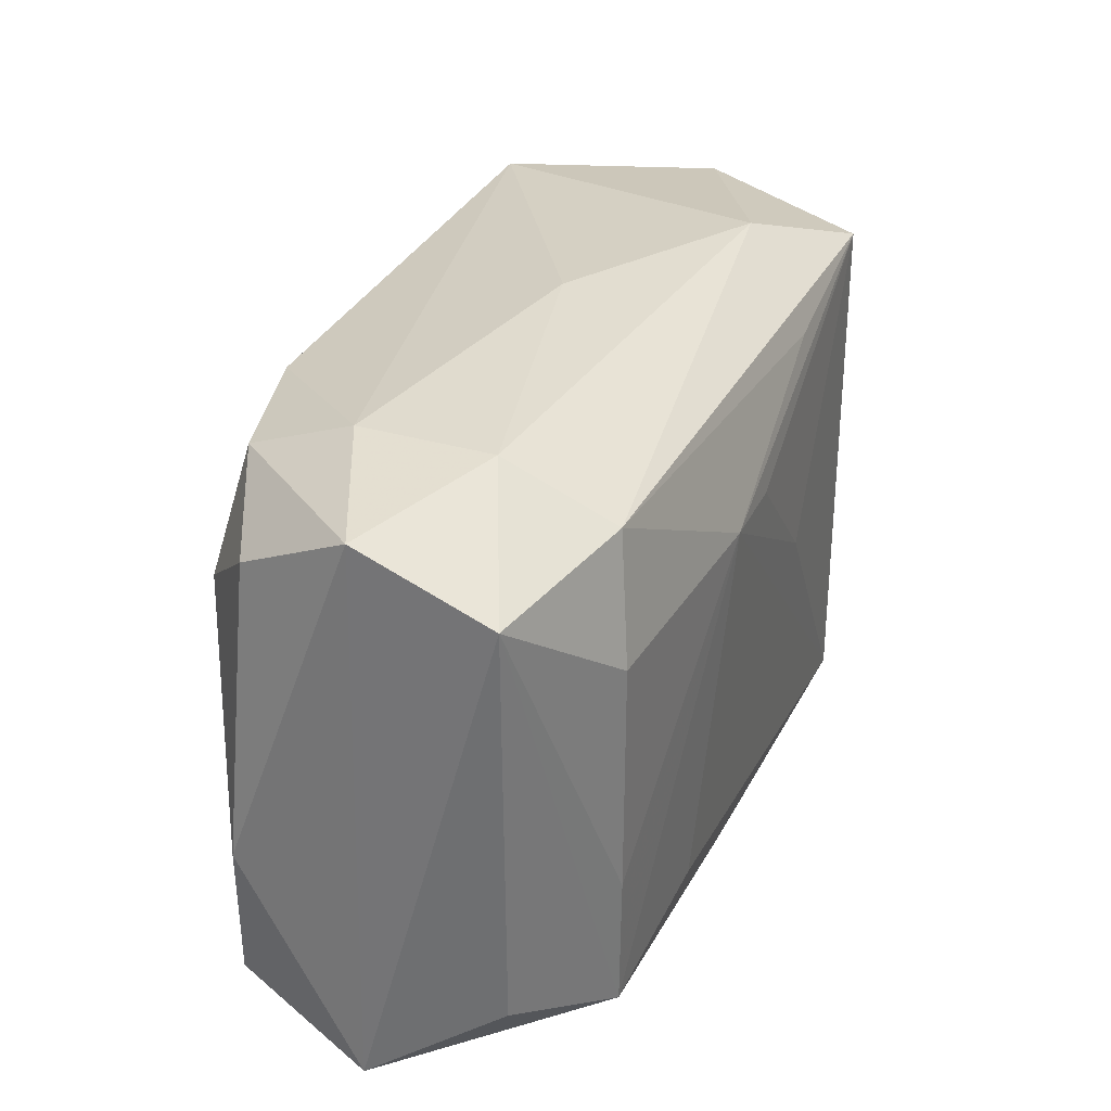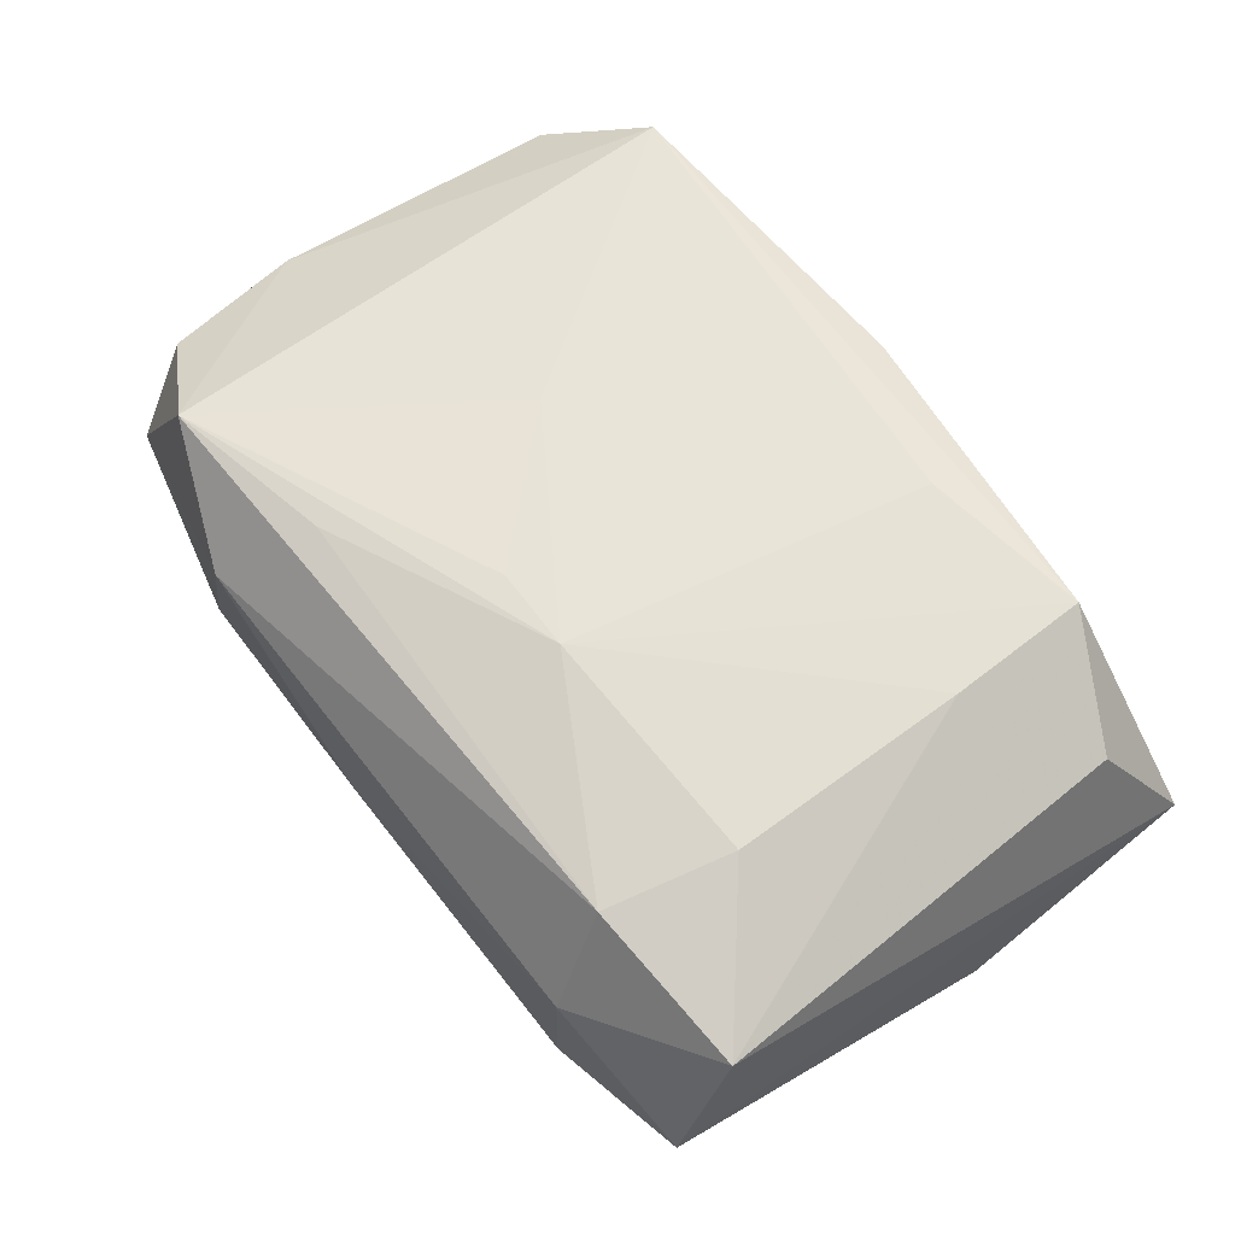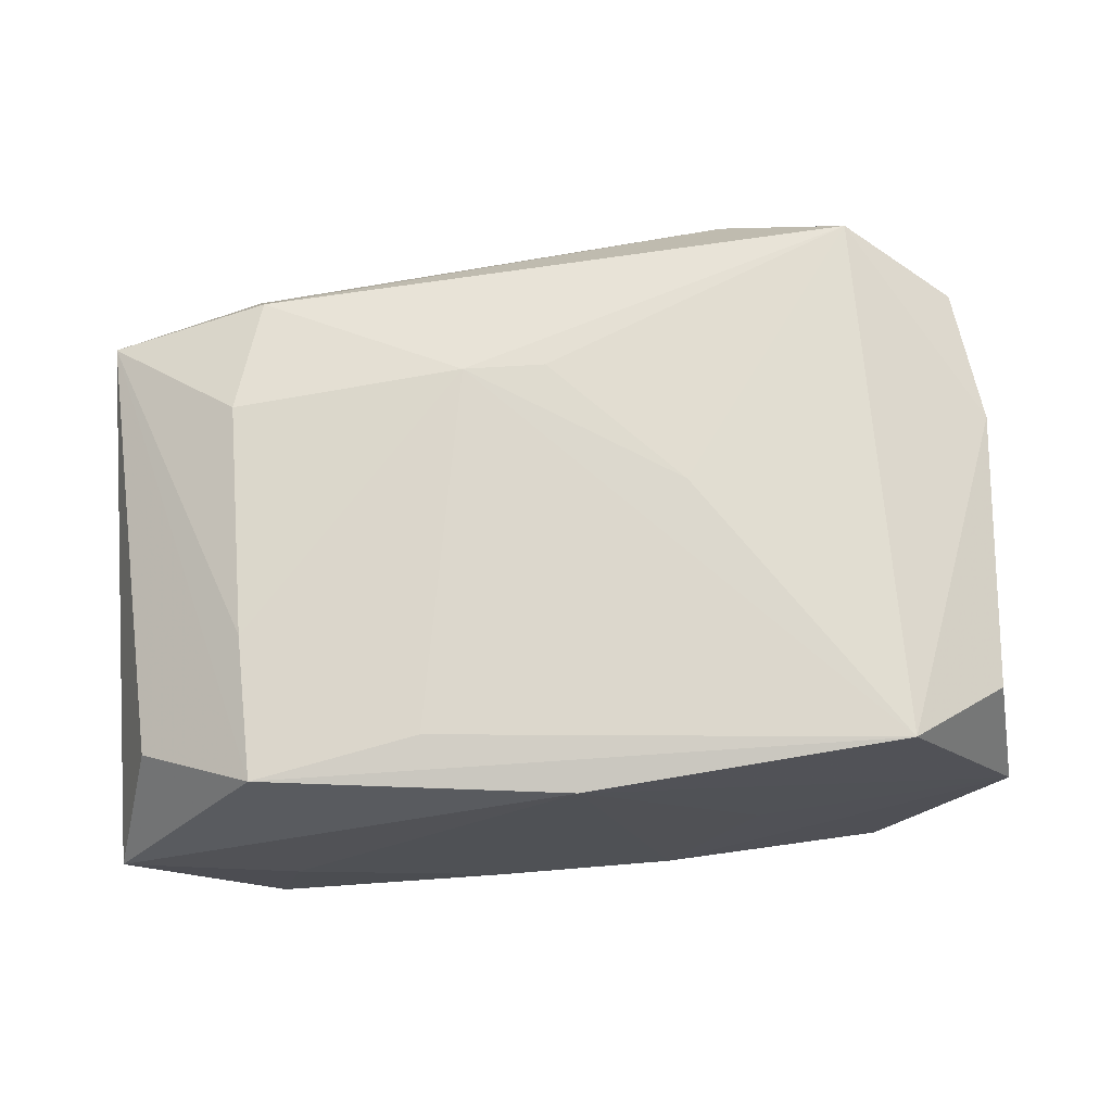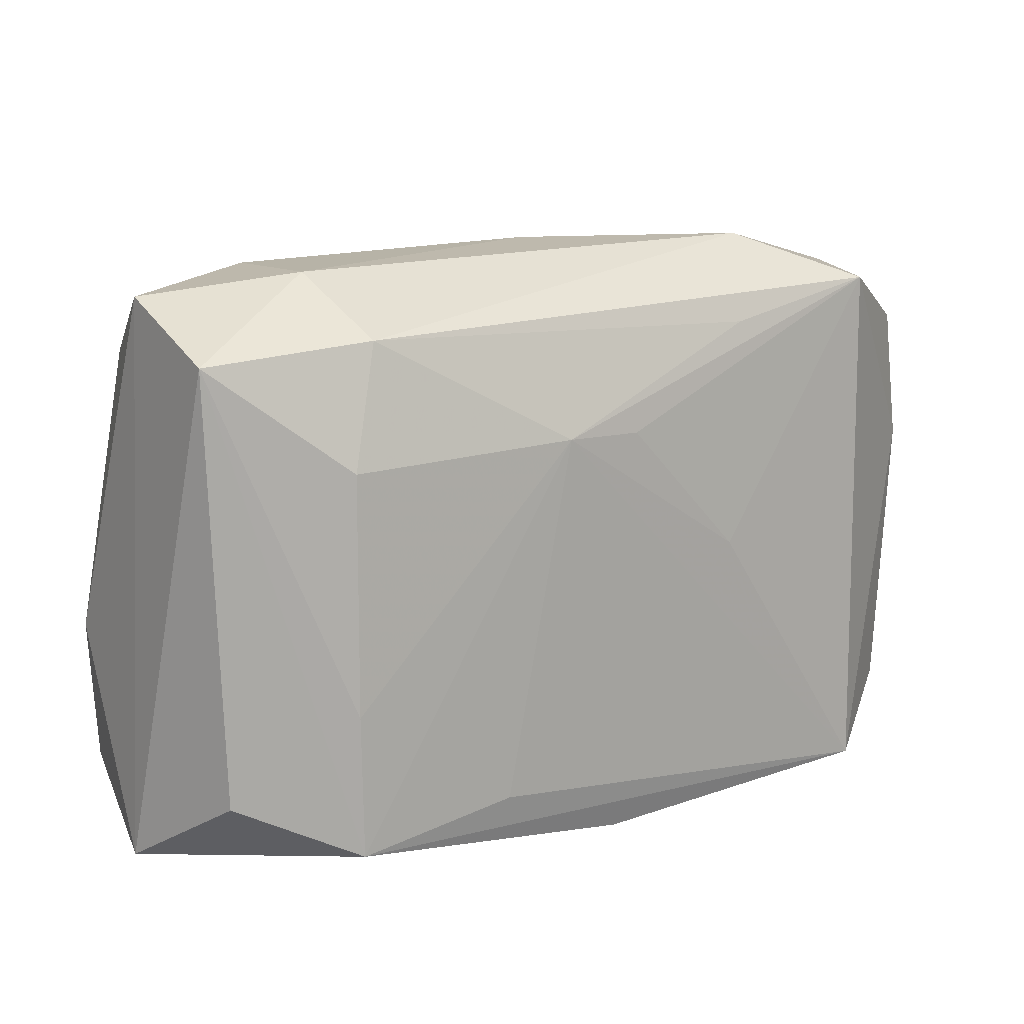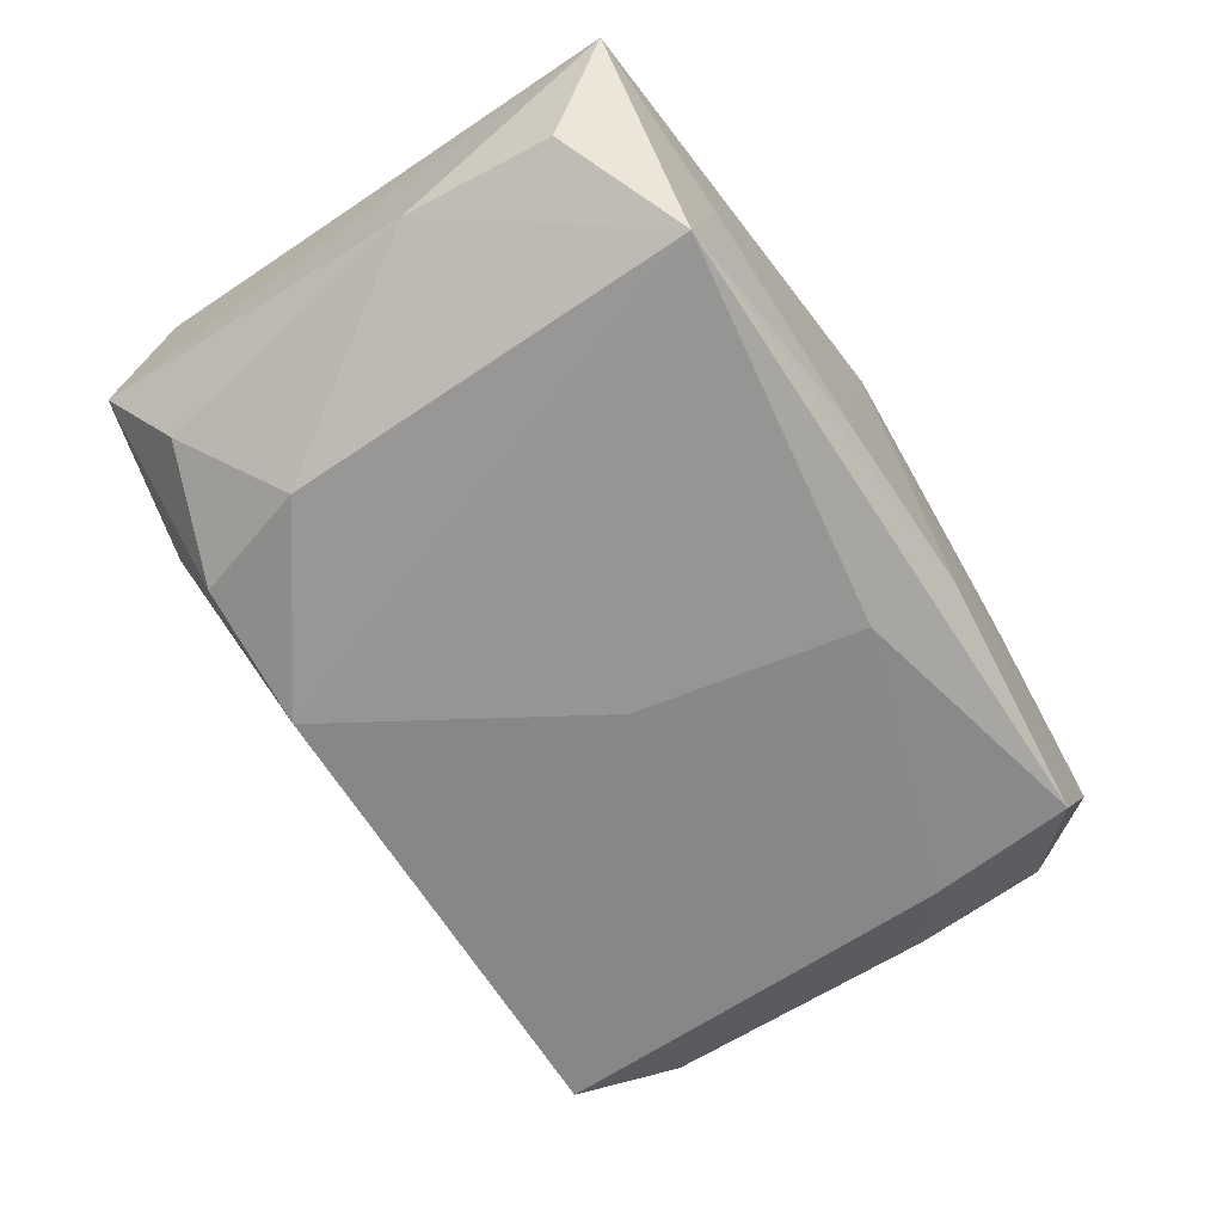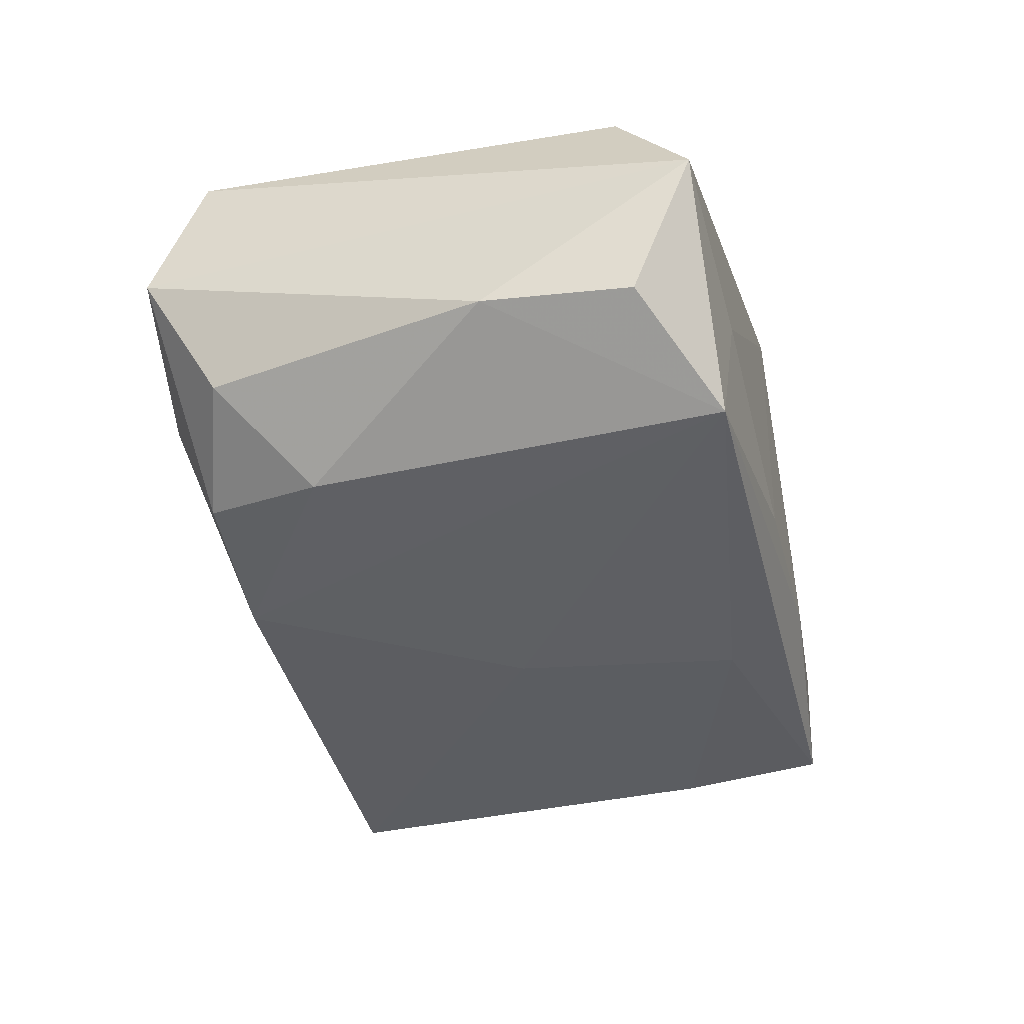
<metadata>
{"format":"obj","ext":"obj","renderer":"f3d","projection":"perspective","resolution":1024,"background":"white","views":[{"elev":32.4,"azim":-68.7,"up":"+Y"},{"elev":61.9,"azim":-127.1,"up":"+Z"},{"elev":69.8,"azim":-4.3,"up":"+Z"},{"elev":12.8,"azim":-35.7,"up":"+Y"},{"elev":-66.8,"azim":-56.4,"up":"+Z"},{"elev":-41.2,"azim":-75.3,"up":"+Z"}]}
</metadata>
<code>
v -0.02196 -0.01847 0.01316
v -0.03283 -0.02026 -0.0007494
v 0.009114 0.0001233 0.01545
v -5.61e-05 -0.02099 0.01342
v -0.005837 0.009607 0.0154
v 0.0009833 0.0001455 -0.01548
v -0.01998 0.0174 0.01209
v -0.03189 -0.005305 -0.009751
v 0.02356 -0.01935 -0.01293
v -0.02275 -0.01995 -0.01503
v 0.02987 -0.01494 0.01031
v -0.02246 0.009189 -0.01491
v 0.0224 0.01916 0.01489
v 0.03054 -0.005061 -0.006903
v -0.02982 -0.01479 0.008374
v 0.03141 -0.01915 0.001384
v 0.0005412 0.02231 0.000342
v -0.02837 0.01494 -0.009414
v -0.005641 -0.02099 -0.0105
v -0.02048 0.02117 -0.005207
v 0.03292 0.009245 0.001422
v -0.02069 -0.02076 -0.005207
v 0.004517 -0.01562 -0.01509
v -8.92e-06 0.0095 0.01545
v -0.03132 0.01613 0.008792
v 0.03102 0.01889 0.001356
v 0.01414 0.02257 0.00938
v 0.03299 2.933e-05 0.001429
v -0.01973 0.01789 -0.01312
v -0.03095 -0.01567 -0.01024
v -0.02229 -0.008266 0.01337
v 0.02964 0.01455 -0.007385
v 0.01026 0.01665 0.01479
v 0.01308 -0.02045 0.0007754
v -0.02103 0.0214 0.004529
v -0.02229 0.008772 0.0134
v 0.007088 -0.02099 -0.01005
v 0.03019 0.01513 0.01037
v 0.02979 -0.0146 -0.007447
v -0.03118 0.01988 -0.0007105
v 0.02254 -0.01926 0.01508
v -0.01006 0.01815 -0.01536
v 0.02414 -0.008822 -0.01324
v -0.0103 -0.01635 0.01414
v 0.0241 0.0198 -0.01316
v 0.03168 0.005419 0.0101
f 44 41 5
f 5 1 44
f 44 1 41
f 4 1 2
f 41 1 4
f 31 1 5
f 5 41 3
f 28 39 14
f 2 40 8
f 12 10 8
f 33 7 5
f 2 1 15
f 16 39 28
f 41 4 16
f 39 16 9
f 18 8 40
f 12 8 18
f 30 10 2
f 2 8 30
f 30 8 10
f 5 3 24
f 42 45 6
f 6 10 42
f 42 10 12
f 14 45 32
f 1 31 25
f 25 15 1
f 25 35 40
f 7 35 25
f 25 40 2
f 2 15 25
f 41 16 11
f 23 10 6
f 23 9 10
f 2 10 22
f 10 19 22
f 22 4 2
f 22 19 4
f 10 9 37
f 37 19 10
f 37 9 16
f 4 19 37
f 27 35 7
f 41 11 46
f 46 16 28
f 46 11 16
f 12 18 29
f 29 42 12
f 29 18 40
f 36 25 31
f 7 25 36
f 36 31 5
f 5 7 36
f 9 23 43
f 39 9 43
f 6 45 43
f 43 23 6
f 43 14 39
f 43 45 14
f 34 16 4
f 4 37 34
f 34 37 16
f 17 27 45
f 35 27 17
f 26 32 45
f 45 27 26
f 45 42 20
f 20 17 45
f 20 29 40
f 42 29 20
f 40 35 20
f 35 17 20
f 21 46 28
f 32 26 21
f 28 14 21
f 14 32 21
f 13 26 27
f 41 46 13
f 13 3 41
f 13 24 3
f 7 33 13
f 13 27 7
f 13 33 5
f 5 24 13
f 38 13 46
f 26 13 38
f 46 21 38
f 38 21 26

</code>
